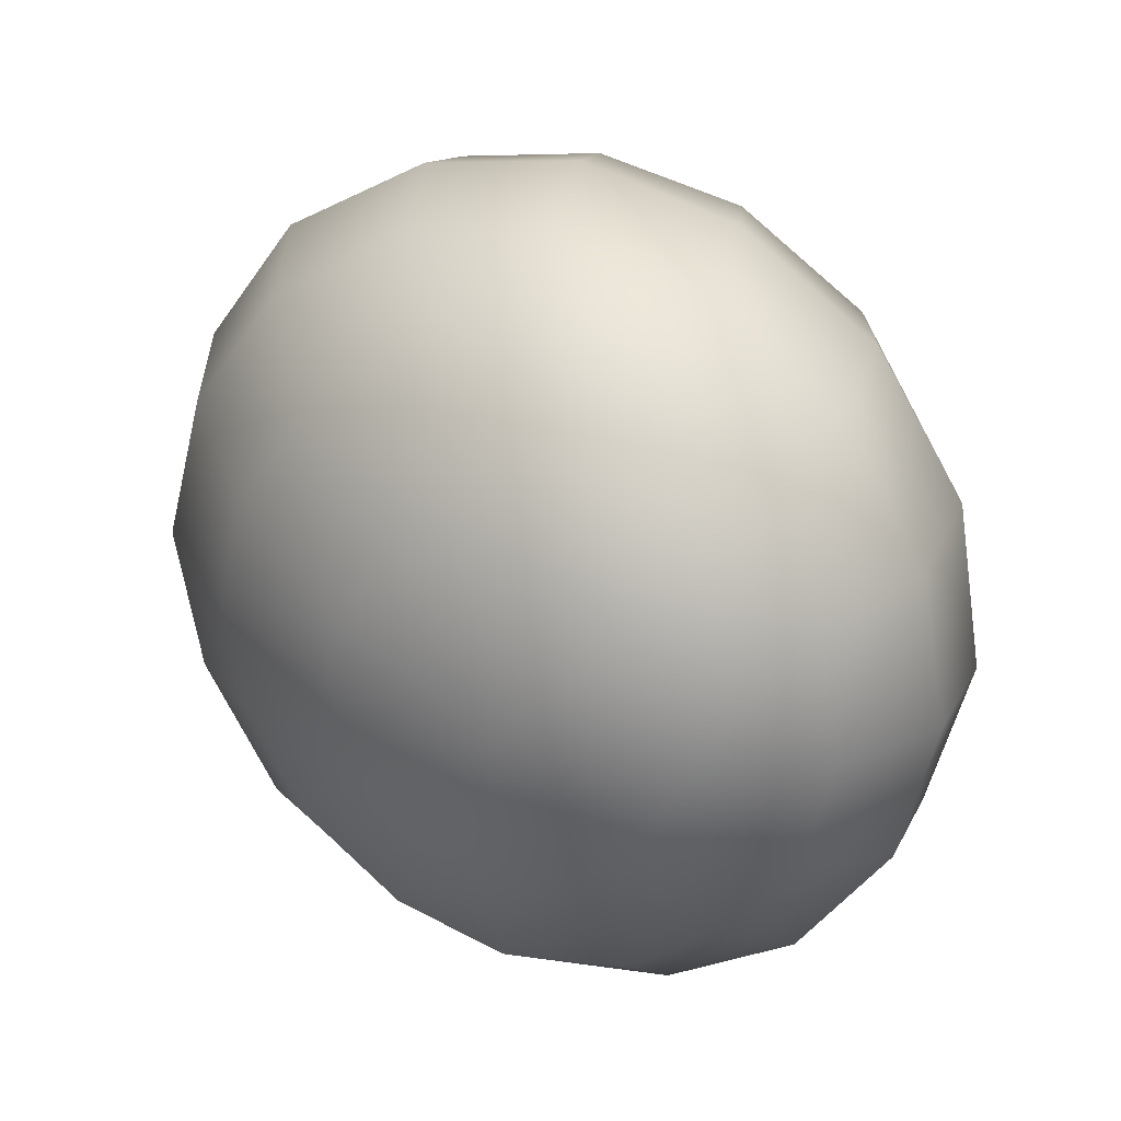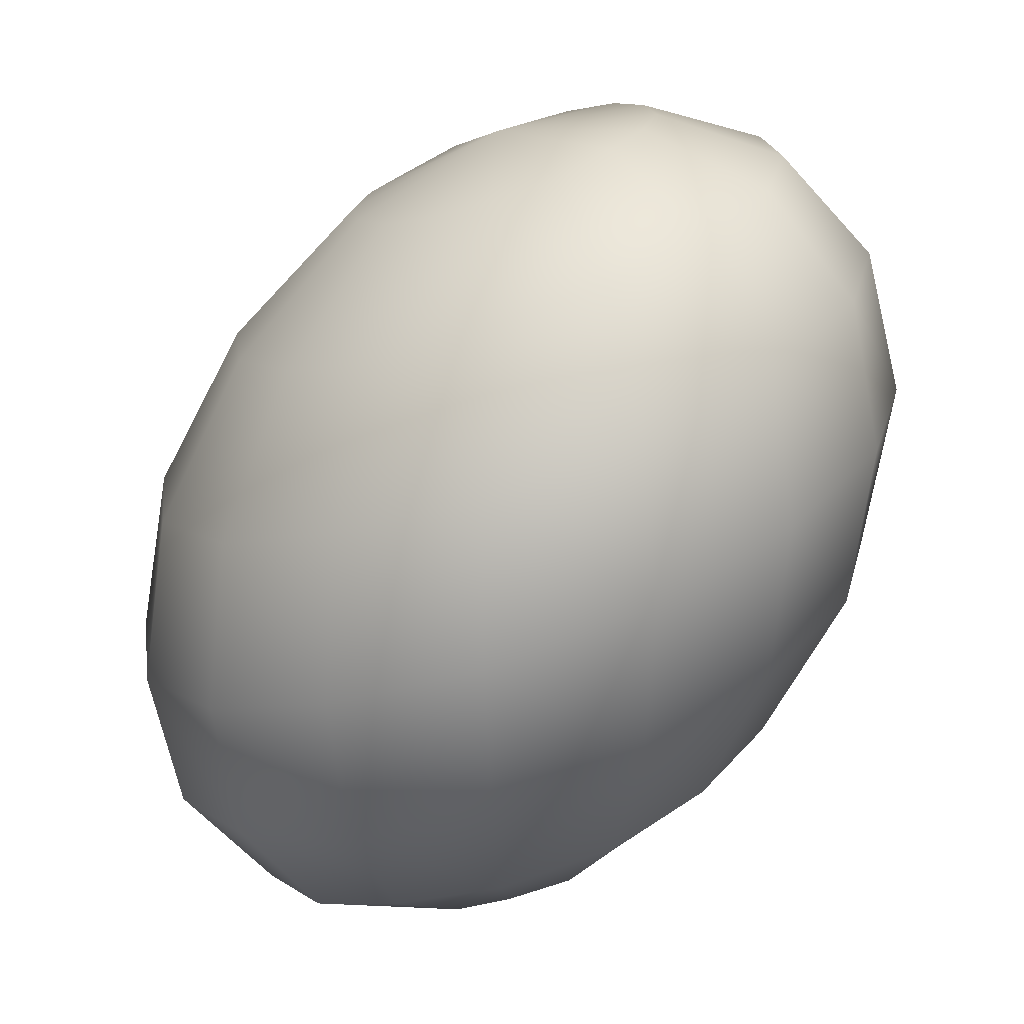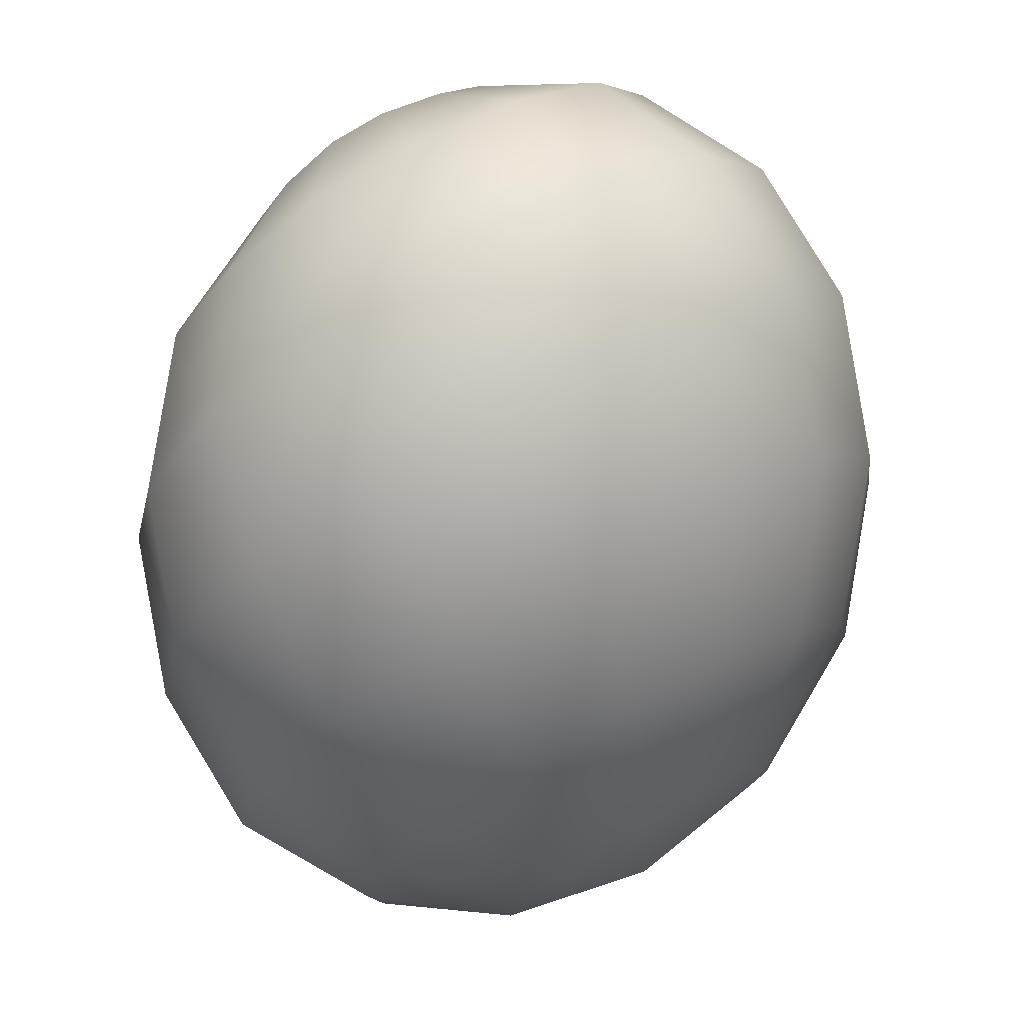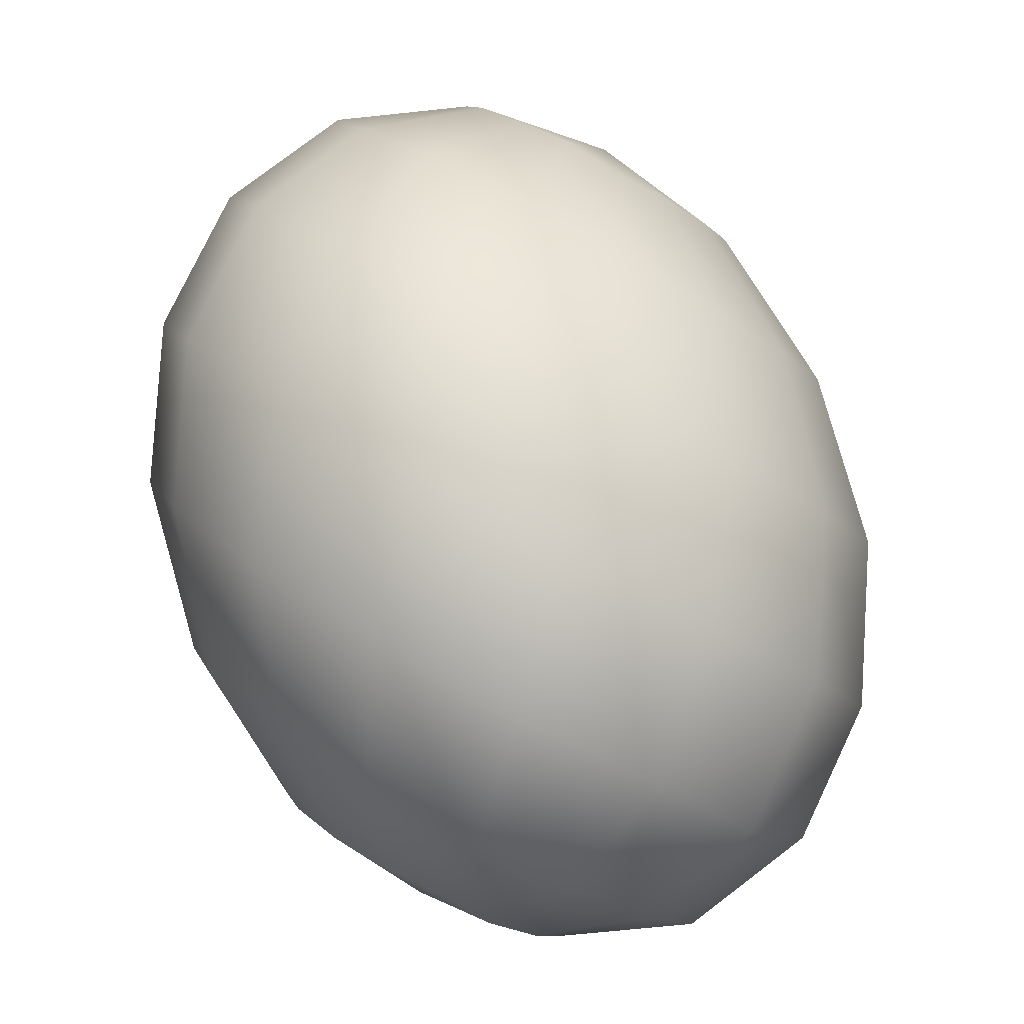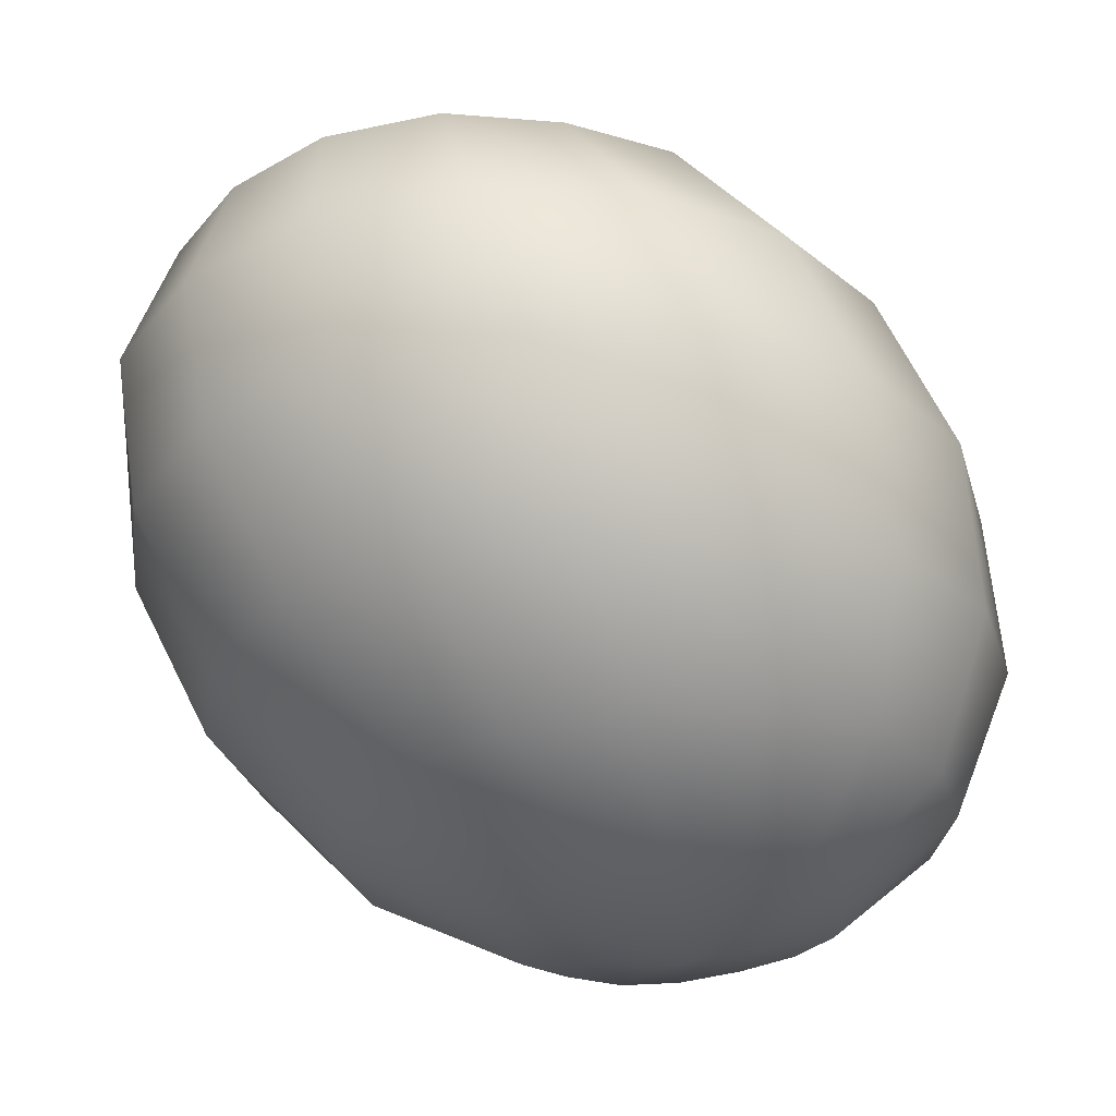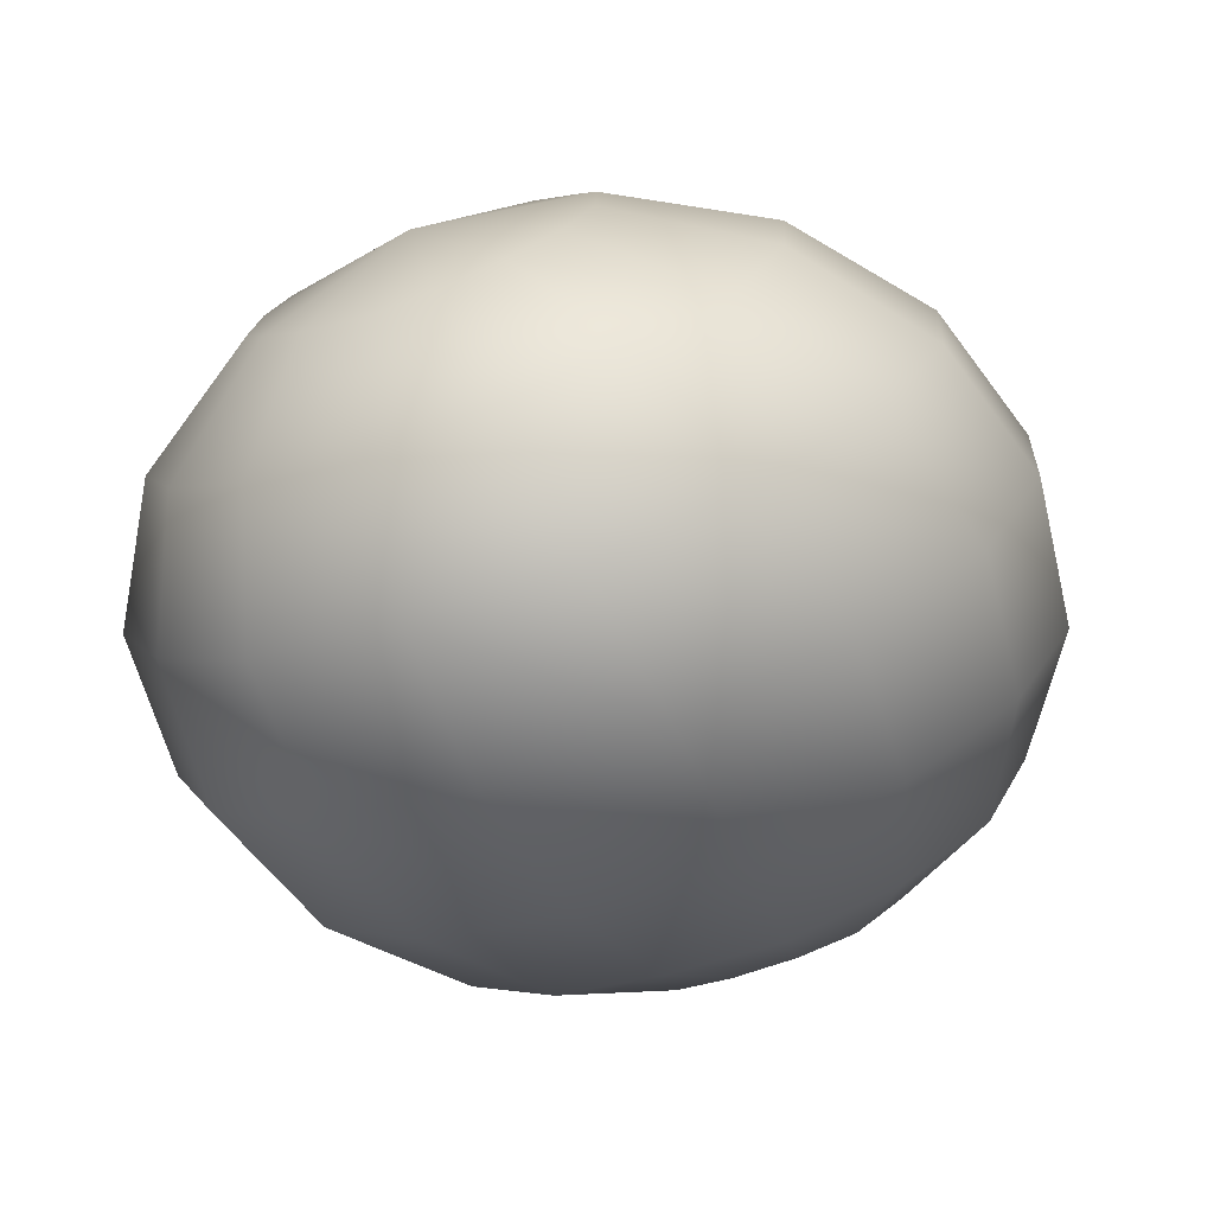
<metadata>
{"format":"obj","ext":"obj","renderer":"f3d","projection":"perspective","resolution":1024,"background":"white","views":[{"elev":-45.7,"azim":110.4,"up":"+Z"},{"elev":-2.8,"azim":-86.6,"up":"+Z"},{"elev":-9.2,"azim":-29.5,"up":"+Z"},{"elev":10.3,"azim":126.4,"up":"+Z"},{"elev":1.6,"azim":43.3,"up":"+Z"},{"elev":37.4,"azim":6.6,"up":"+Z"}]}
</metadata>
<code>
o model_198
v 0.01149 0.0002206 -0.02623
v 0.01194 0.01081 -0.02716
v 0.01599 0.009927 -0.0253
v 0.0178 0.01831 -0.02066
v 0.01059 0.01963 -0.02437
v 0.0169 0.02404 -0.01277
v 0.007885 0.02581 -0.01787
v 0.01329 0.02581 -0.003018
v 0.003379 0.02802 -0.008124
v 0.007885 0.02404 0.007196
v -0.001126 0.02581 0.002553
v 0.001126 0.01831 0.01602
v -0.005632 0.01963 0.01277
v -0.005632 0.009927 0.02298
v -0.009236 0.01081 0.02112
v -0.01149 0.0002206 0.02623
v -0.01149 0.0002206 0.02623
v -0.002929 0.007721 0.02484
v 0.006533 0.0139 0.02019
v -0.01149 0.0002206 0.02623
v -0.001126 0.004191 0.02716
v 0.009687 0.007721 0.02391
v -0.0006758 0.0002206 0.02855
v 0.01014 0.0002206 0.02669
v -0.002027 -0.004191 0.02948
v 0.007885 -0.007721 0.02809
v -0.004731 -0.007721 0.02948
v 0.002929 -0.0139 0.02855
v -0.008335 -0.009927 0.02855
v -0.003379 -0.01831 0.02716
v -0.01194 -0.01081 0.02716
v -0.01059 -0.01963 0.02437
v -0.01599 -0.009927 0.0253
v -0.0178 -0.01831 0.02066
v -0.0187 -0.007721 0.02344
v -0.01149 0.0002206 0.02623
v -0.01149 0.0002206 0.02623
v -0.01149 0.0002206 0.02623
v -0.01149 0.0002206 0.02623
v -0.01149 0.0002206 0.02623
v -0.01149 0.0002206 0.02623
v -0.01149 0.0002206 0.02623
v -0.01149 0.0002206 0.02623
v -0.0205 -0.004191 0.02112
v -0.0232 -0.0139 0.01695
v -0.01149 0.0002206 0.02623
v -0.0205 0.0002206 0.01973
v -0.02636 -0.007721 0.01323
v -0.02681 0.0002206 0.01045
v -0.0196 0.004191 0.0188
v -0.0241 0.007721 0.008589
v -0.0169 0.007721 0.0188
v -0.0196 0.0139 0.008589
v -0.01329 0.009927 0.01973
v -0.01284 0.01831 0.009981
v -0.009236 0.01081 0.02112
v -0.005632 0.01963 0.01277
v -0.01059 0.02404 -0.001161
v -0.001126 0.02581 0.002553
v -0.01149 0.0002206 0.02623
v -0.01149 0.0002206 0.02623
v -0.01149 0.0002206 0.02623
v -0.01149 0.0002206 0.02623
v -0.01915 0.01831 -0.003018
v -0.02546 0.009927 -0.002553
v -0.02861 0.0002206 -0.0006964
v -0.02816 -0.009927 0.003018
v -0.02365 -0.01831 0.008124
v -0.0169 -0.02404 0.01323
v -0.007885 -0.02581 0.01787
v 0.001577 -0.02404 0.02112
v 0.01014 -0.01831 0.02298
v 0.01645 -0.009927 0.02298
v 0.0196 0.0002206 0.02066
v 0.01915 0.009927 0.01695
v 0.01509 0.01831 0.0123
v 0.02095 0.01963 0.002553
v 0.0241 0.01831 -0.00766
v 0.0232 0.0139 -0.01695
v 0.0187 0.007721 -0.02298
v 0.01149 0.0002206 -0.02623
v 0.02546 0.01081 0.00766
v 0.01149 0.0002206 -0.02623
v 0.0205 0.004191 -0.02112
v 0.02636 0.007721 -0.01323
v 0.01149 0.0002206 -0.02623
v 0.02095 0.0002206 -0.01973
v 0.02681 0.0002206 -0.009981
v 0.02456 -0.007721 -0.008589
v 0.0196 -0.004191 -0.0188
v 0.0196 -0.0139 -0.008589
v 0.0169 -0.007721 -0.0188
v 0.01284 -0.01831 -0.009981
v 0.01329 -0.009927 -0.01927
v 0.005632 -0.01963 -0.0123
v 0.009236 -0.01081 -0.02066
v -0.001126 -0.01831 -0.01602
v 0.005632 -0.009927 -0.02298
v -0.006984 -0.0139 -0.02019
v 0.002478 -0.007721 -0.02484
v 0.01149 0.0002206 -0.02623
v 0.01149 0.0002206 -0.02623
v 0.01149 0.0002206 -0.02623
v 0.01149 0.0002206 -0.02623
v 0.01149 0.0002206 -0.02623
v 0.01149 0.0002206 -0.02623
v 0.01149 0.0002206 -0.02623
v 0.0006759 -0.004191 -0.02716
v -0.01014 -0.007721 -0.02391
v 0.01149 0.0002206 -0.02623
v 0.0006759 0.0002206 -0.02855
v -0.01059 0.0002206 -0.02669
v -0.007885 0.007721 -0.02809
v 0.002028 0.004191 -0.02948
v -0.003379 0.0139 -0.02855
v 0.00428 0.007721 -0.02948
v 0.003379 0.01831 -0.02716
v 0.007885 0.009927 -0.02855
v 0.01059 0.01963 -0.02437
v 0.01194 0.01081 -0.02716
v 0.01149 0.0002206 -0.02623
v 0.01149 0.0002206 -0.02623
v 0.01149 0.0002206 -0.02623
v 0.01149 0.0002206 -0.02623
v 0.007885 0.02581 -0.01787
v -0.002027 0.02404 -0.02112
v -0.01059 0.01831 -0.02298
v -0.0169 0.009927 -0.02298
v -0.02005 0.0002206 -0.02066
v -0.01915 -0.009927 -0.01695
v -0.01509 -0.01831 -0.01184
v -0.007885 -0.02404 -0.006732
v 0.001126 -0.02581 -0.002089
v 0.01059 -0.02404 0.001161
v 0.01915 -0.01831 0.003018
v 0.02546 -0.009927 0.003018
v 0.02861 0.0002206 0.0006964
v 0.02816 0.009927 -0.003018
v 0.02591 0.0002206 0.01184
v 0.02275 -0.01081 0.01416
v 0.01599 -0.01963 0.01416
v 0.006533 -0.02581 0.0123
v -0.00383 -0.02802 0.008589
v 0.003379 0.02802 -0.008124
v -0.01329 -0.02581 0.003482
v -0.02095 -0.01963 -0.002089
v -0.02546 -0.01081 -0.007196
v -0.02636 0.0002206 -0.01137
v -0.02275 0.01081 -0.0137
v -0.01599 0.01963 -0.01416
v -0.006984 0.02581 -0.0123
f 1 2 3
f 2 2 3
f 3 2 4
f 2 5 4
f 4 5 6
f 5 7 6
f 6 7 8
f 7 9 8
f 8 9 10
f 9 11 10
f 10 11 12
f 11 13 12
f 12 13 14
f 13 15 14
f 14 15 16
f 15 16 16
f 16 16 17
f 16 17 17
f 17 17 14
f 17 18 14
f 14 18 12
f 18 19 12
f 12 19 10
f 19 10 10
f 10 10 20
f 10 20 20
f 20 20 18
f 20 21 18
f 18 21 19
f 21 21 19
f 19 21 22
f 21 23 22
f 22 23 24
f 23 25 24
f 24 25 26
f 25 27 26
f 26 27 28
f 27 29 28
f 28 29 30
f 29 31 30
f 30 31 32
f 31 33 32
f 32 33 34
f 33 33 34
f 34 33 35
f 33 36 35
f 35 36 36
f 36 37 36
f 36 37 37
f 37 23 37
f 37 23 21
f 23 21 21
f 21 21 38
f 21 38 38
f 38 38 23
f 38 25 23
f 23 25 25
f 25 39 25
f 25 39 39
f 39 27 39
f 39 27 25
f 27 25 25
f 25 25 40
f 25 40 40
f 40 40 27
f 40 29 27
f 27 29 29
f 29 41 29
f 29 41 41
f 41 31 41
f 41 31 29
f 31 29 29
f 29 29 42
f 29 42 42
f 42 42 31
f 42 33 31
f 31 33 33
f 33 43 33
f 33 43 43
f 43 44 43
f 43 44 35
f 44 45 35
f 35 45 34
f 45 34 34
f 34 34 46
f 34 46 46
f 46 46 44
f 46 47 44
f 44 47 48
f 47 47 48
f 48 47 49
f 47 50 49
f 49 50 51
f 50 52 51
f 51 52 53
f 52 54 53
f 53 54 55
f 54 56 55
f 55 56 55
f 56 57 55
f 55 57 58
f 57 59 58
f 58 59 59
f 59 45 59
f 59 45 45
f 45 44 45
f 45 44 48
f 44 48 48
f 48 48 60
f 48 60 60
f 60 60 47
f 60 50 47
f 47 50 50
f 50 61 50
f 50 61 61
f 61 52 61
f 61 52 50
f 52 50 50
f 50 50 62
f 50 62 62
f 62 62 52
f 62 54 52
f 52 54 54
f 54 63 54
f 54 63 63
f 63 56 63
f 63 56 54
f 56 54 54
f 54 54 58
f 54 58 58
f 58 58 55
f 58 64 55
f 55 64 53
f 64 65 53
f 53 65 51
f 65 66 51
f 51 66 49
f 66 67 49
f 49 67 48
f 67 68 48
f 48 68 45
f 68 69 45
f 45 69 34
f 69 70 34
f 34 70 32
f 70 71 32
f 32 71 30
f 71 72 30
f 30 72 28
f 72 73 28
f 28 73 26
f 73 74 26
f 26 74 24
f 74 75 24
f 24 75 22
f 75 76 22
f 22 76 19
f 76 76 19
f 19 76 10
f 76 76 10
f 10 76 8
f 76 77 8
f 8 77 6
f 77 78 6
f 6 78 4
f 78 79 4
f 4 79 3
f 79 80 3
f 3 80 81
f 80 81 81
f 81 81 76
f 81 76 76
f 76 76 77
f 76 75 77
f 77 75 82
f 75 74 82
f 82 74 74
f 74 78 74
f 74 78 78
f 78 77 78
f 78 77 82
f 77 82 82
f 82 82 83
f 82 83 83
f 83 83 84
f 83 80 84
f 84 80 85
f 80 79 85
f 85 79 79
f 79 86 79
f 79 86 86
f 86 84 86
f 86 84 87
f 84 88 87
f 87 88 87
f 88 89 87
f 87 89 90
f 89 91 90
f 90 91 92
f 91 93 92
f 92 93 94
f 93 95 94
f 94 95 96
f 95 97 96
f 96 97 98
f 97 99 98
f 98 99 98
f 99 100 98
f 98 100 101
f 100 101 101
f 101 101 84
f 101 84 84
f 84 84 88
f 84 85 88
f 88 85 85
f 85 102 85
f 85 102 102
f 102 87 102
f 102 87 90
f 87 90 90
f 90 90 103
f 90 103 103
f 103 103 92
f 103 90 92
f 92 90 90
f 90 104 90
f 90 104 104
f 104 92 104
f 104 92 94
f 92 94 94
f 94 94 105
f 94 105 105
f 105 105 96
f 105 94 96
f 96 94 94
f 94 106 94
f 94 106 106
f 106 96 106
f 106 96 98
f 96 98 98
f 98 98 107
f 98 107 107
f 107 107 108
f 107 100 108
f 108 100 109
f 100 99 109
f 109 99 99
f 99 110 99
f 99 110 110
f 110 108 110
f 110 108 111
f 108 112 111
f 111 112 111
f 112 113 111
f 111 113 114
f 113 115 114
f 114 115 116
f 115 117 116
f 116 117 118
f 117 119 118
f 118 119 118
f 119 120 118
f 118 120 121
f 120 121 121
f 121 121 108
f 121 108 108
f 108 108 112
f 108 109 112
f 112 109 109
f 109 122 109
f 109 122 122
f 122 111 122
f 122 111 114
f 111 114 114
f 114 114 123
f 114 123 123
f 123 123 116
f 123 114 116
f 116 114 114
f 114 124 114
f 114 124 124
f 124 116 124
f 124 116 118
f 116 118 118
f 118 118 119
f 118 119 119
f 119 119 125
f 119 117 125
f 125 117 126
f 117 115 126
f 126 115 127
f 115 113 127
f 127 113 128
f 113 112 128
f 128 112 129
f 112 109 129
f 129 109 130
f 109 99 130
f 130 99 131
f 99 97 131
f 131 97 132
f 97 95 132
f 132 95 133
f 95 93 133
f 133 93 134
f 93 91 134
f 134 91 135
f 91 89 135
f 135 89 136
f 89 88 136
f 136 88 137
f 88 85 137
f 137 85 138
f 85 79 138
f 138 79 138
f 79 78 138
f 138 78 138
f 78 82 138
f 138 82 139
f 82 74 139
f 139 74 139
f 74 73 139
f 139 73 139
f 73 140 139
f 139 140 137
f 140 140 137
f 137 140 136
f 140 141 136
f 136 141 135
f 141 142 135
f 135 142 134
f 142 143 134
f 134 143 133
f 143 133 133
f 133 133 126
f 133 126 126
f 126 126 125
f 126 144 125
f 125 144 144
f 144 138 144
f 144 138 138
f 138 139 138
f 138 139 137
f 139 137 137
f 137 137 73
f 137 73 73
f 73 73 140
f 73 72 140
f 140 72 141
f 72 71 141
f 141 71 142
f 71 70 142
f 142 70 143
f 70 69 143
f 143 69 145
f 69 68 145
f 145 68 146
f 68 67 146
f 146 67 146
f 67 147 146
f 146 147 131
f 147 147 131
f 131 147 130
f 147 148 130
f 130 148 129
f 148 129 129
f 129 129 143
f 129 143 143
f 143 143 133
f 143 145 133
f 133 145 132
f 145 146 132
f 132 146 131
f 146 131 131
f 131 131 67
f 131 67 67
f 67 67 147
f 67 66 147
f 147 66 148
f 66 65 148
f 148 65 149
f 65 64 149
f 149 64 150
f 64 58 150
f 150 58 150
f 58 151 150
f 150 151 127
f 151 151 127
f 127 151 126
f 151 151 126
f 126 151 144
f 151 151 144
f 144 151 59
f 151 58 59
f 59 58 58
f 58 148 58
f 58 148 148
f 148 149 148
f 148 149 129
f 149 149 129
f 129 149 128
f 149 150 128
f 128 150 127

</code>
